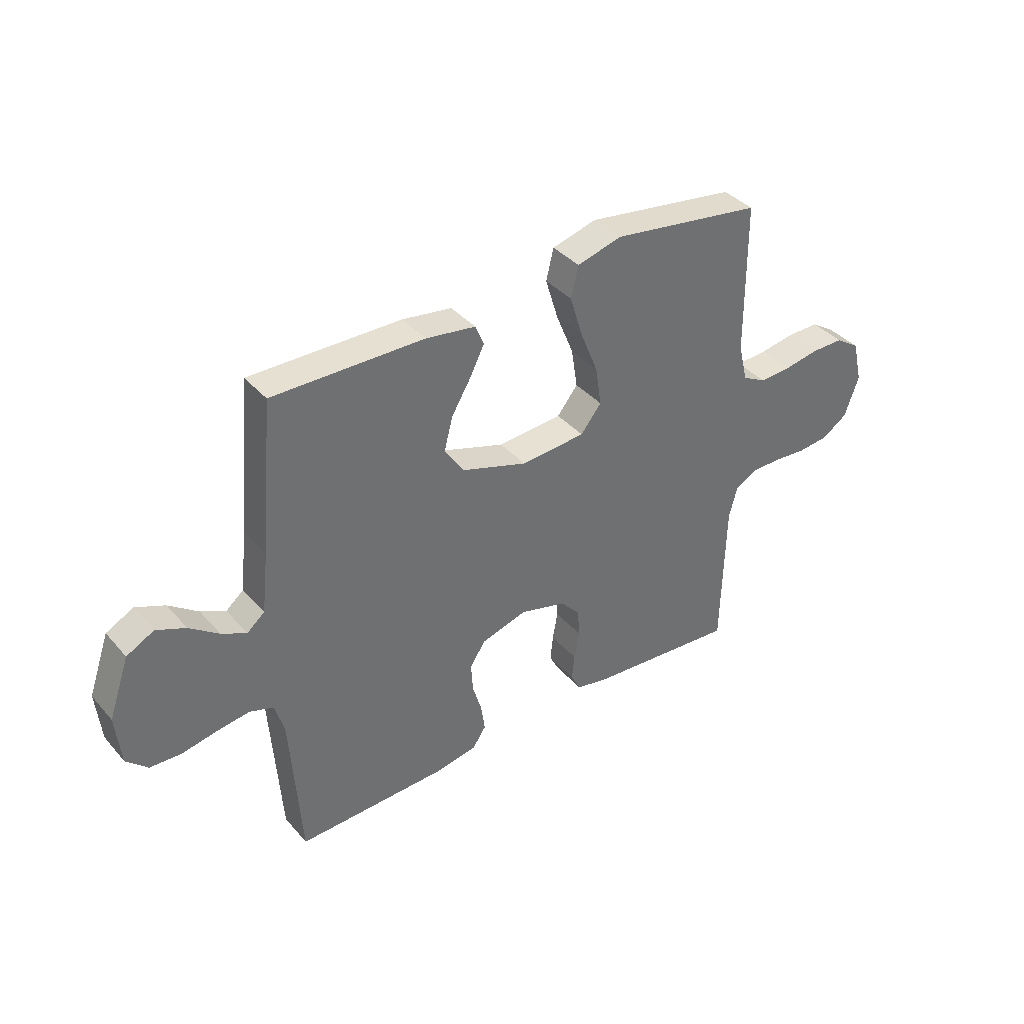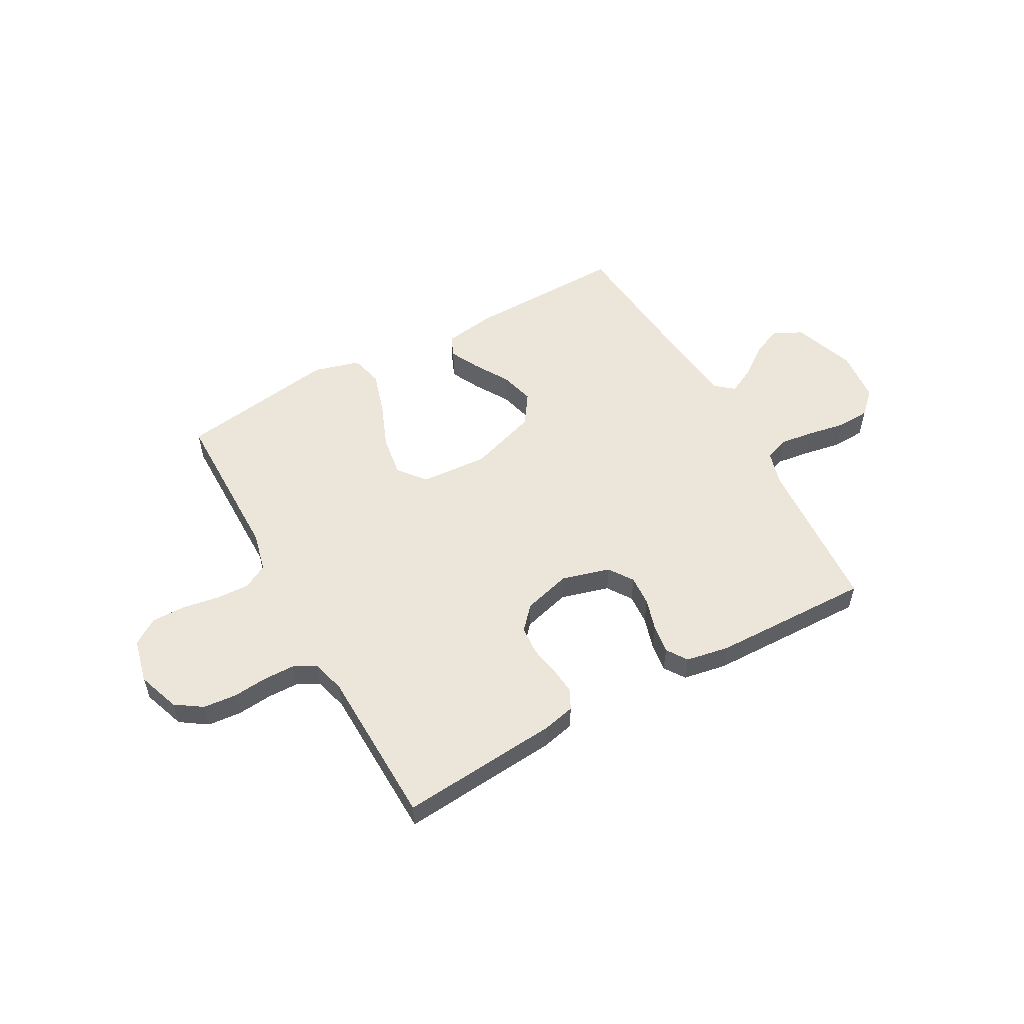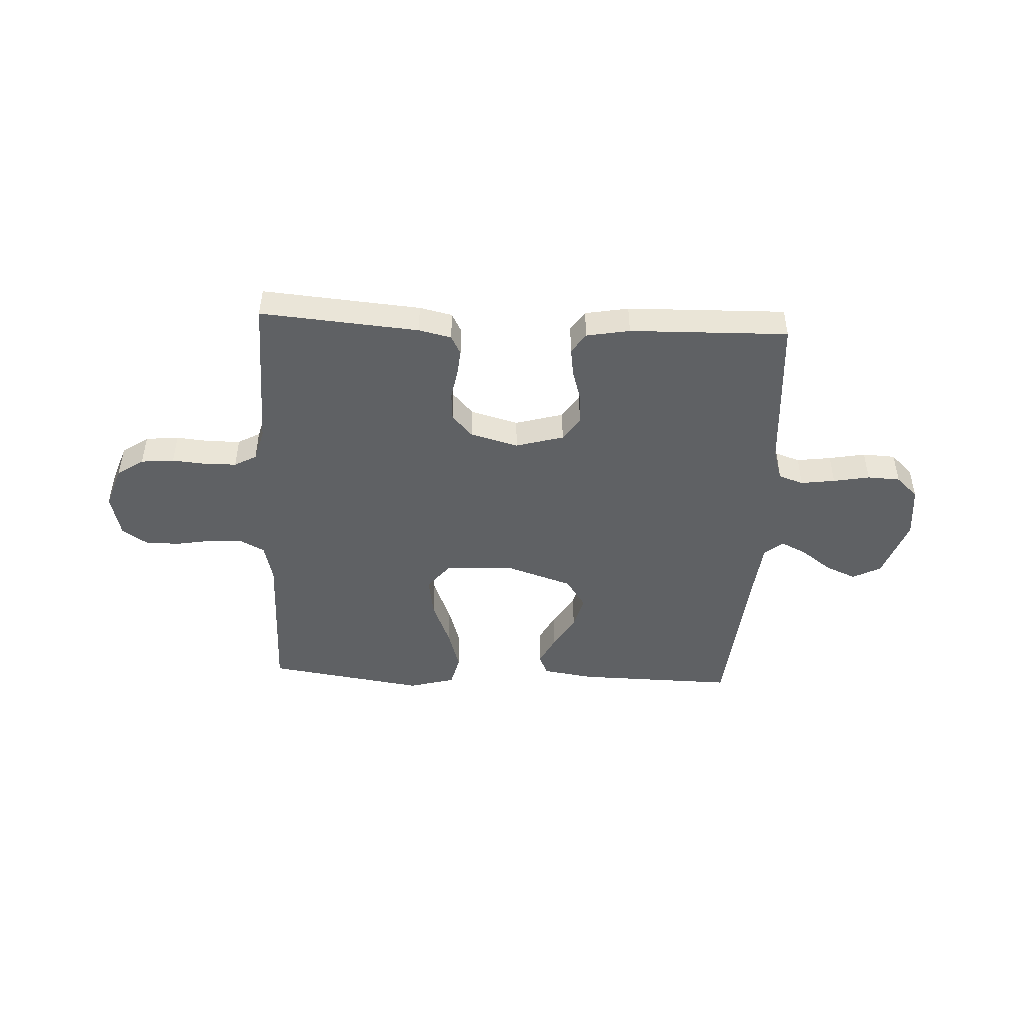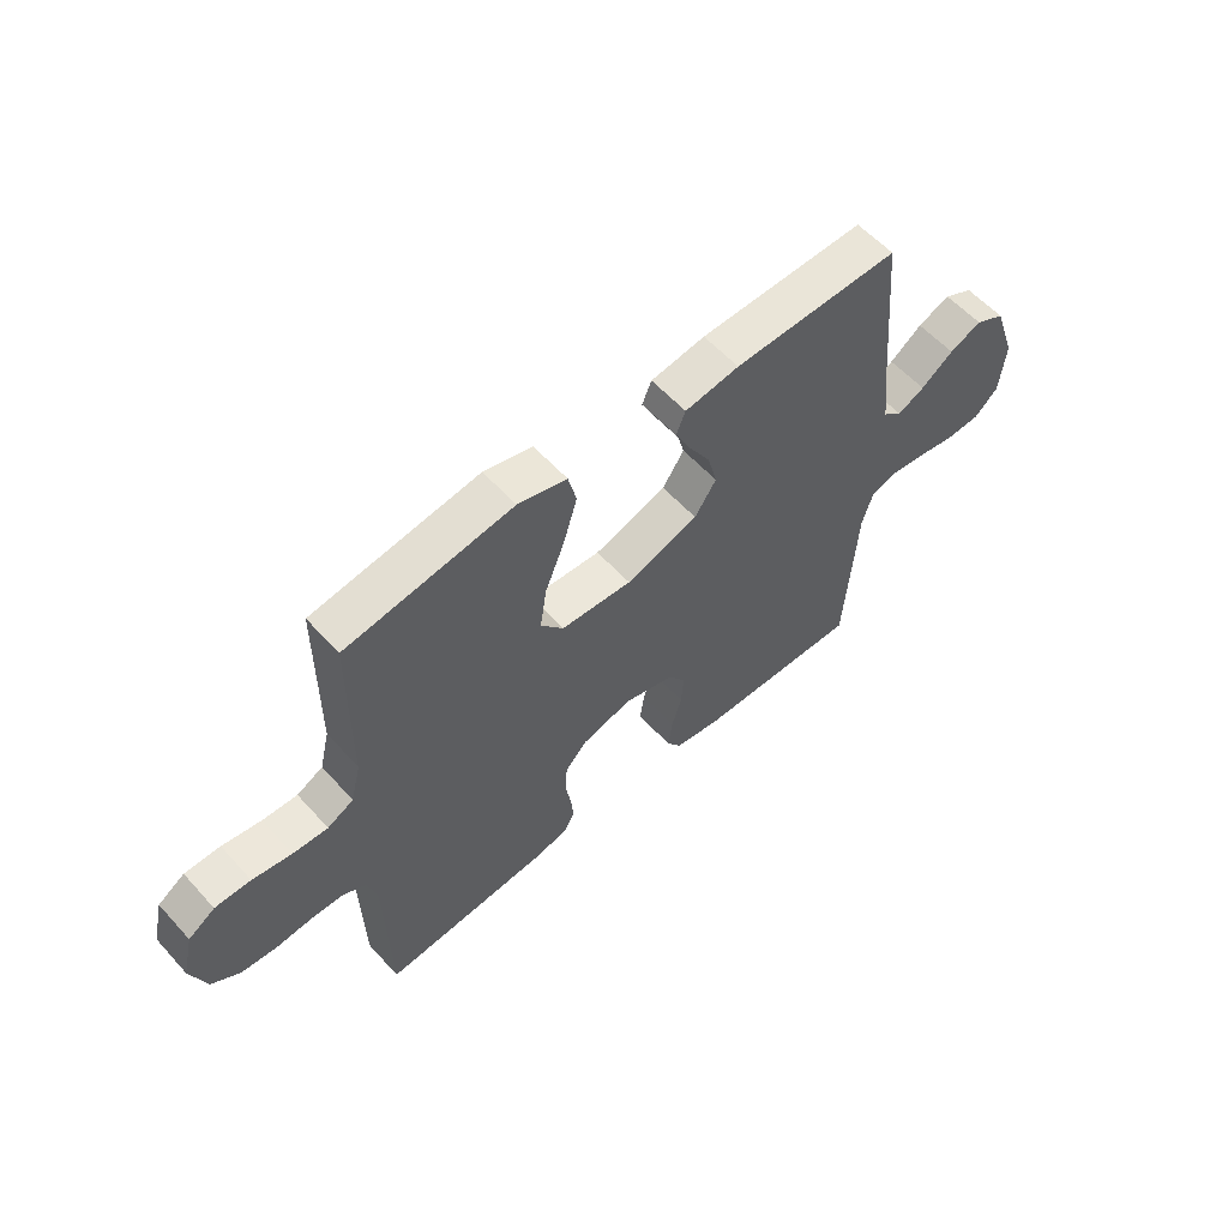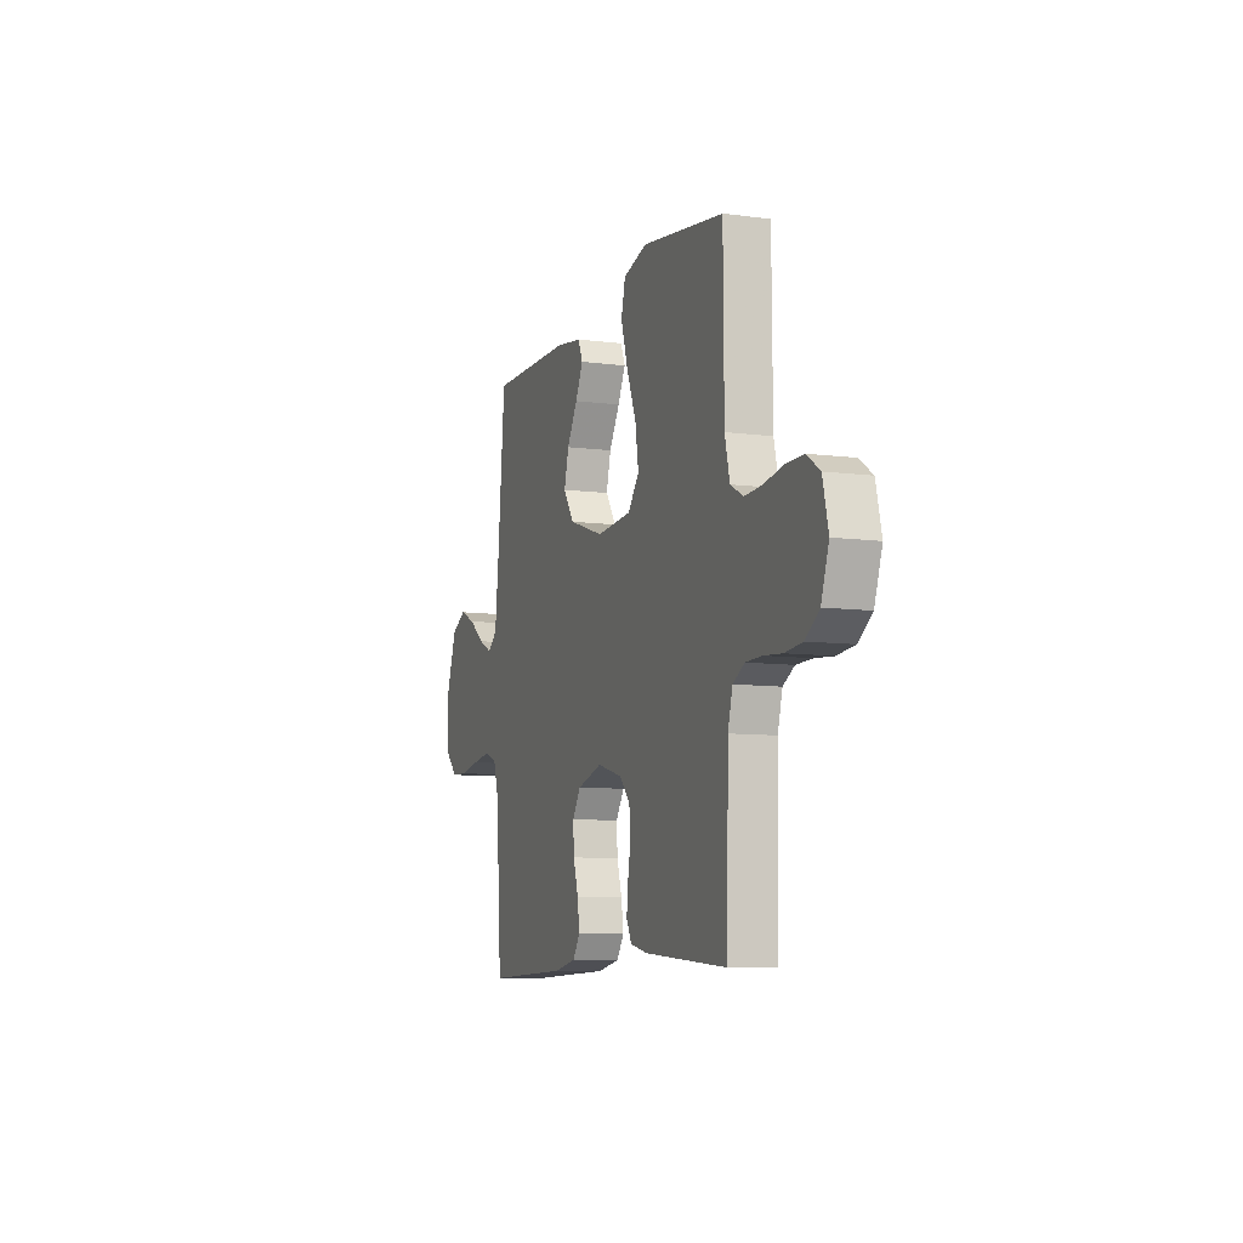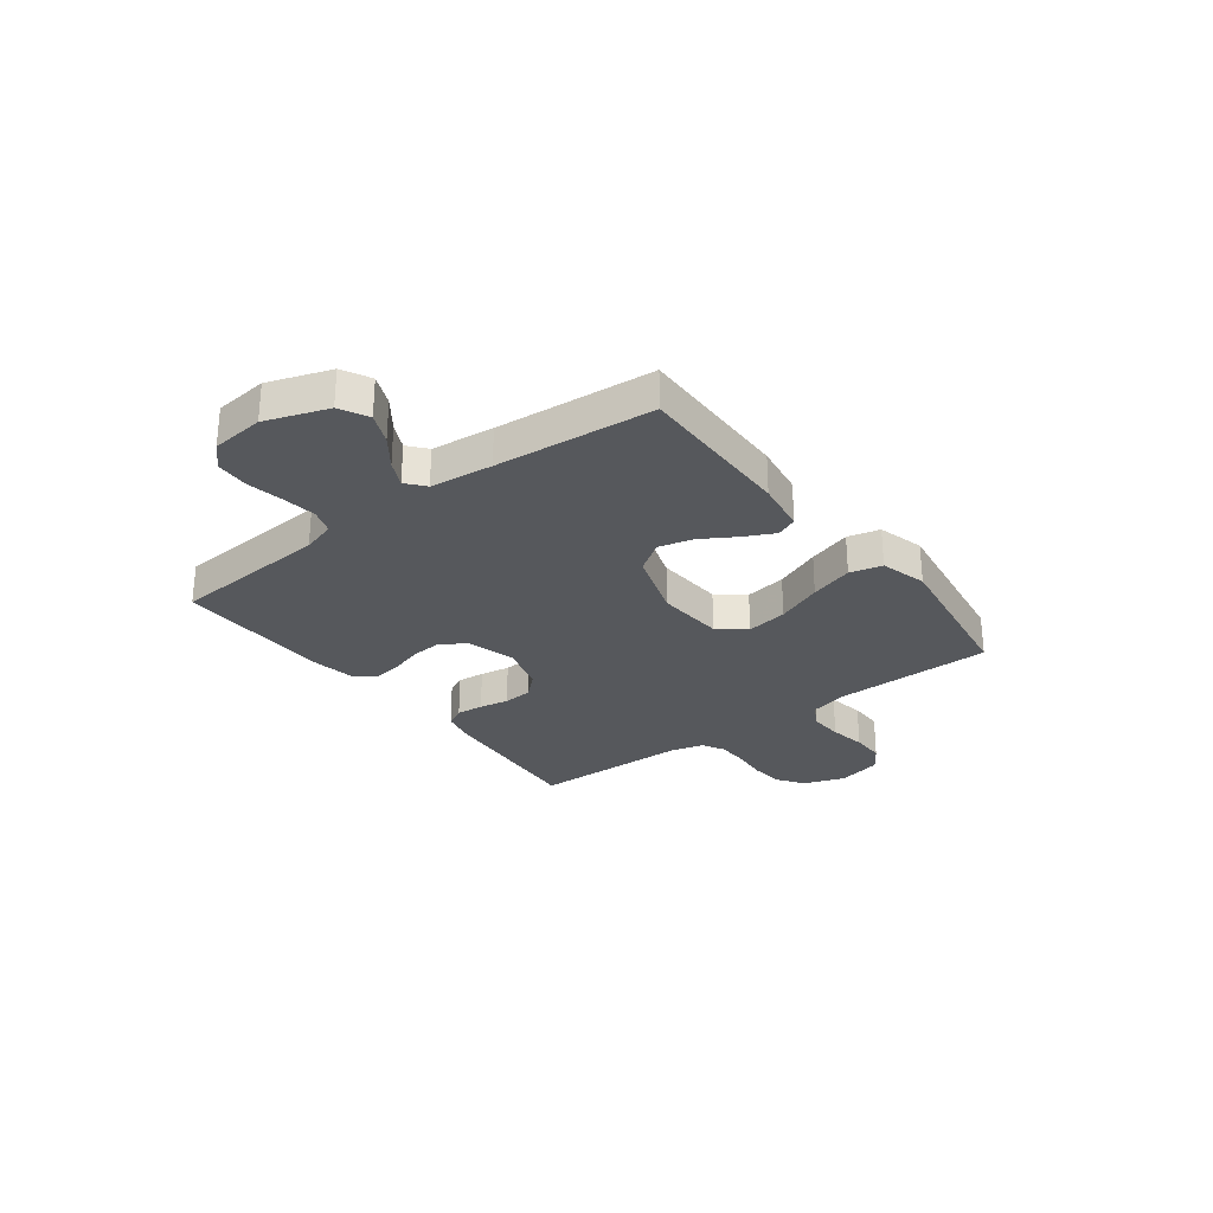
<metadata>
{"format":"obj","ext":"obj","renderer":"f3d","projection":"perspective","resolution":1024,"background":"white","views":[{"elev":38.1,"azim":-36.2,"up":"+Z"},{"elev":54.5,"azim":150.9,"up":"+Y"},{"elev":-46.6,"azim":177.2,"up":"+Y"},{"elev":57.8,"azim":138.3,"up":"+Z"},{"elev":-8.8,"azim":70.4,"up":"+Z"},{"elev":-28.2,"azim":-52.8,"up":"+Y"}]}
</metadata>
<code>
v -0.5 0.07 0.5
v -0.2 0.07 0.495
v -0.102 0.07 0.48
v -0.085 0.07 0.44
v -0.113 0.07 0.384
v -0.152 0.07 0.319
v -0.169 0.07 0.254
v -0.13 0.07 0.196
v 0 0.07 0.153
v 0.128 0.07 0.162
v 0.169 0.07 0.213
v 0.157 0.07 0.291
v 0.122 0.07 0.378
v 0.097 0.07 0.46
v 0.112 0.07 0.521
v 0.2 0.07 0.545
v 0.5 0.07 0.5
v 0.502 0.07 0.2
v 0.52 0.07 0.126
v 0.567 0.07 0.101
v 0.63 0.07 0.104
v 0.7 0.07 0.116
v 0.764 0.07 0.116
v 0.812 0.07 0.084
v 0.832 0.07 0
v 0.804 0.07 -0.08
v 0.754 0.07 -0.114
v 0.691 0.07 -0.12
v 0.625 0.07 -0.114
v 0.566 0.07 -0.115
v 0.524 0.07 -0.138
v 0.507 0.07 -0.2
v 0.5 0.07 -0.5
v 0.2 0.07 -0.475
v 0.138 0.07 -0.461
v 0.119 0.07 -0.424
v 0.124 0.07 -0.373
v 0.134 0.07 -0.317
v 0.13 0.07 -0.262
v 0.091 0.07 -0.219
v 0 0.07 -0.194
v -0.091 0.07 -0.22
v -0.122 0.07 -0.266
v -0.118 0.07 -0.324
v -0.1 0.07 -0.384
v -0.092 0.07 -0.439
v -0.118 0.07 -0.478
v -0.2 0.07 -0.493
v -0.5 0.07 -0.5
v -0.521 0.07 -0.2
v -0.54 0.07 -0.137
v -0.587 0.07 -0.121
v -0.652 0.07 -0.13
v -0.721 0.07 -0.143
v -0.783 0.07 -0.14
v -0.825 0.07 -0.1
v -0.835 0.07 0
v -0.794 0.07 0.117
v -0.74 0.07 0.145
v -0.682 0.07 0.12
v -0.624 0.07 0.077
v -0.575 0.07 0.053
v -0.54 0.07 0.082
v -0.527 0.07 0.2
v -0.5 0 0.5
v -0.2 0 0.495
v -0.102 0 0.48
v -0.085 0 0.44
v -0.113 0 0.384
v -0.152 0 0.319
v -0.169 0 0.254
v -0.13 0 0.196
v 0 0 0.153
v 0.128 0 0.162
v 0.169 0 0.213
v 0.157 0 0.291
v 0.122 0 0.378
v 0.097 0 0.46
v 0.112 0 0.521
v 0.2 0 0.545
v 0.5 0 0.5
v 0.502 0 0.2
v 0.52 0 0.126
v 0.567 0 0.101
v 0.63 0 0.104
v 0.7 0 0.116
v 0.764 0 0.116
v 0.812 0 0.084
v 0.832 0 0
v 0.804 0 -0.08
v 0.754 0 -0.114
v 0.691 0 -0.12
v 0.625 0 -0.114
v 0.566 0 -0.115
v 0.524 0 -0.138
v 0.507 0 -0.2
v 0.5 0 -0.5
v 0.2 0 -0.475
v 0.138 0 -0.461
v 0.119 0 -0.424
v 0.124 0 -0.373
v 0.134 0 -0.317
v 0.13 0 -0.262
v 0.091 0 -0.219
v 0 0 -0.194
v -0.091 0 -0.22
v -0.122 0 -0.266
v -0.118 0 -0.324
v -0.1 0 -0.384
v -0.092 0 -0.439
v -0.118 0 -0.478
v -0.2 0 -0.493
v -0.5 0 -0.5
v -0.521 0 -0.2
v -0.54 0 -0.137
v -0.587 0 -0.121
v -0.652 0 -0.13
v -0.721 0 -0.143
v -0.783 0 -0.14
v -0.825 0 -0.1
v -0.835 0 0
v -0.794 0 0.117
v -0.74 0 0.145
v -0.682 0 0.12
v -0.624 0 0.077
v -0.575 0 0.053
v -0.54 0 0.082
v -0.527 0 0.2
f 59 60 61
f 58 59 61
f 57 58 61
f 56 57 61
f 55 56 61
f 54 55 61
f 53 54 61
f 52 53 61 62
f 51 52 62 63
f 48 49 50
f 47 48 50
f 46 47 50
f 45 46 50
f 44 45 50
f 51 63 64
f 50 51 64
f 44 50 64
f 43 44 64
f 36 37 38
f 35 36 38
f 34 35 38
f 33 34 38
f 32 33 38
f 31 32 38 39
f 30 31 39 40
f 27 28 29
f 26 27 29
f 25 26 29
f 24 25 29
f 23 24 29
f 22 23 29
f 21 22 29
f 20 21 29 30
f 30 40 41
f 20 30 41
f 19 20 41
f 16 17 18
f 15 16 18
f 14 15 18
f 13 14 18
f 12 13 18
f 11 12 18 19
f 4 5 6
f 3 4 6
f 2 3 6
f 1 2 6
f 64 1 6
f 64 6 7
f 64 7 8
f 43 64 8
f 42 43 8
f 19 41 42
f 11 19 42
f 10 11 42
f 9 10 42
f 8 9 42
f 125 124 123
f 125 123 122
f 125 122 121
f 125 121 120
f 125 120 119
f 125 119 118
f 125 118 117
f 126 125 117 116
f 127 126 116 115
f 114 113 112
f 114 112 111
f 114 111 110
f 114 110 109
f 114 109 108
f 128 127 115
f 128 115 114
f 128 114 108
f 128 108 107
f 102 101 100
f 102 100 99
f 102 99 98
f 102 98 97
f 102 97 96
f 103 102 96 95
f 104 103 95 94
f 93 92 91
f 93 91 90
f 93 90 89
f 93 89 88
f 93 88 87
f 93 87 86
f 93 86 85
f 94 93 85 84
f 105 104 94
f 105 94 84
f 105 84 83
f 82 81 80
f 82 80 79
f 82 79 78
f 82 78 77
f 82 77 76
f 83 82 76 75
f 70 69 68
f 70 68 67
f 70 67 66
f 70 66 65
f 70 65 128
f 71 70 128
f 72 71 128
f 72 128 107
f 72 107 106
f 106 105 83
f 106 83 75
f 106 75 74
f 106 74 73
f 106 73 72
f 1 65 66 2
f 2 66 67 3
f 3 67 68 4
f 4 68 69 5
f 5 69 70 6
f 6 70 71 7
f 7 71 72 8
f 8 72 73 9
f 9 73 74 10
f 10 74 75 11
f 11 75 76 12
f 12 76 77 13
f 13 77 78 14
f 14 78 79 15
f 15 79 80 16
f 16 80 81 17
f 17 81 82 18
f 18 82 83 19
f 19 83 84 20
f 20 84 85 21
f 21 85 86 22
f 22 86 87 23
f 23 87 88 24
f 24 88 89 25
f 25 89 90 26
f 26 90 91 27
f 27 91 92 28
f 28 92 93 29
f 29 93 94 30
f 30 94 95 31
f 31 95 96 32
f 32 96 97 33
f 33 97 98 34
f 34 98 99 35
f 35 99 100 36
f 36 100 101 37
f 37 101 102 38
f 38 102 103 39
f 39 103 104 40
f 40 104 105 41
f 41 105 106 42
f 42 106 107 43
f 43 107 108 44
f 44 108 109 45
f 45 109 110 46
f 46 110 111 47
f 47 111 112 48
f 48 112 113 49
f 49 113 114 50
f 50 114 115 51
f 51 115 116 52
f 52 116 117 53
f 53 117 118 54
f 54 118 119 55
f 55 119 120 56
f 56 120 121 57
f 57 121 122 58
f 58 122 123 59
f 59 123 124 60
f 60 124 125 61
f 61 125 126 62
f 62 126 127 63
f 63 127 128 64
f 64 128 65 1

</code>
